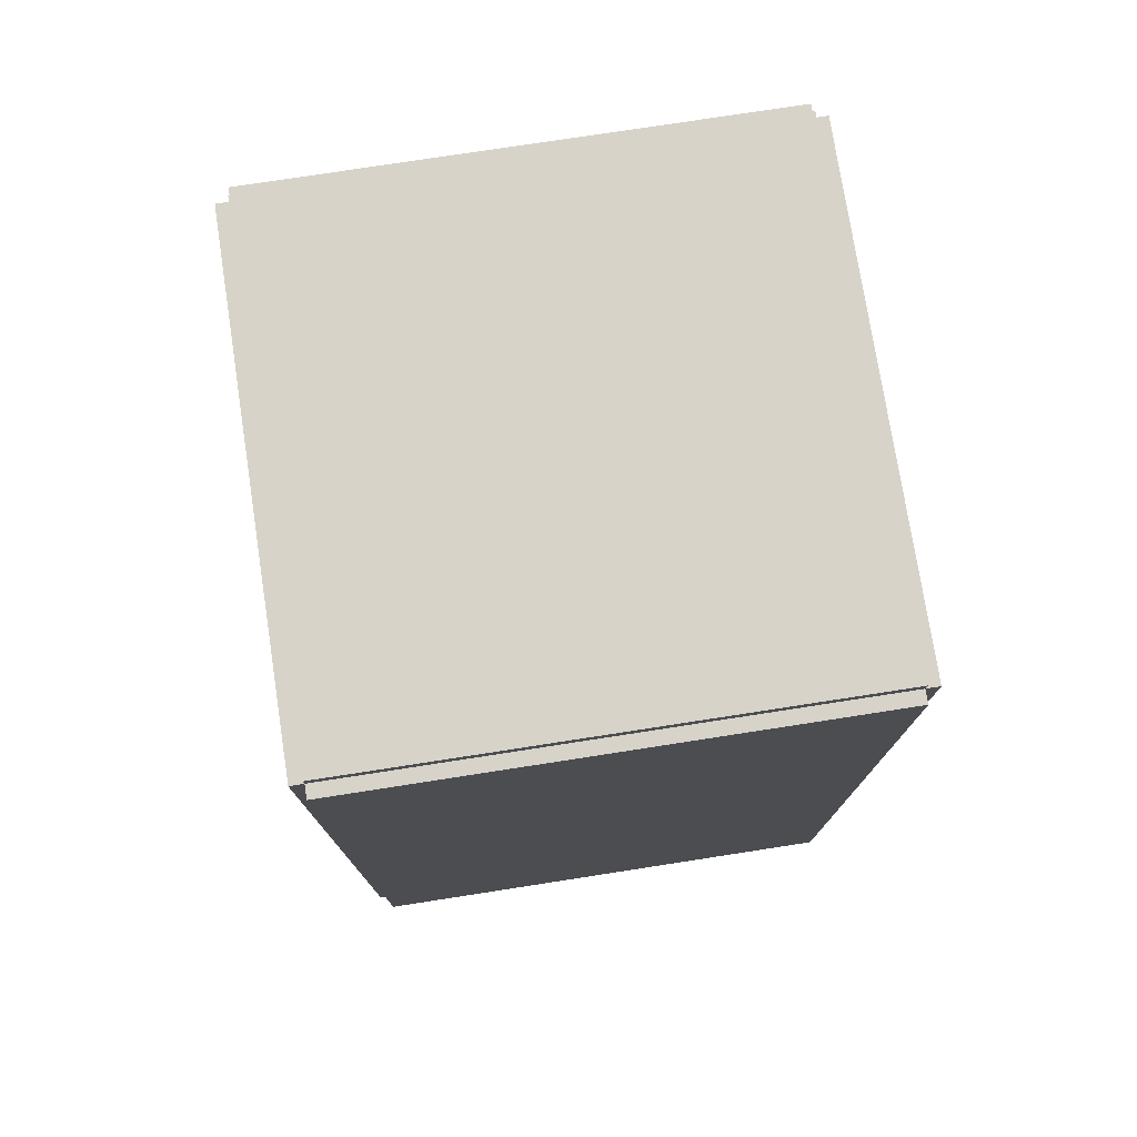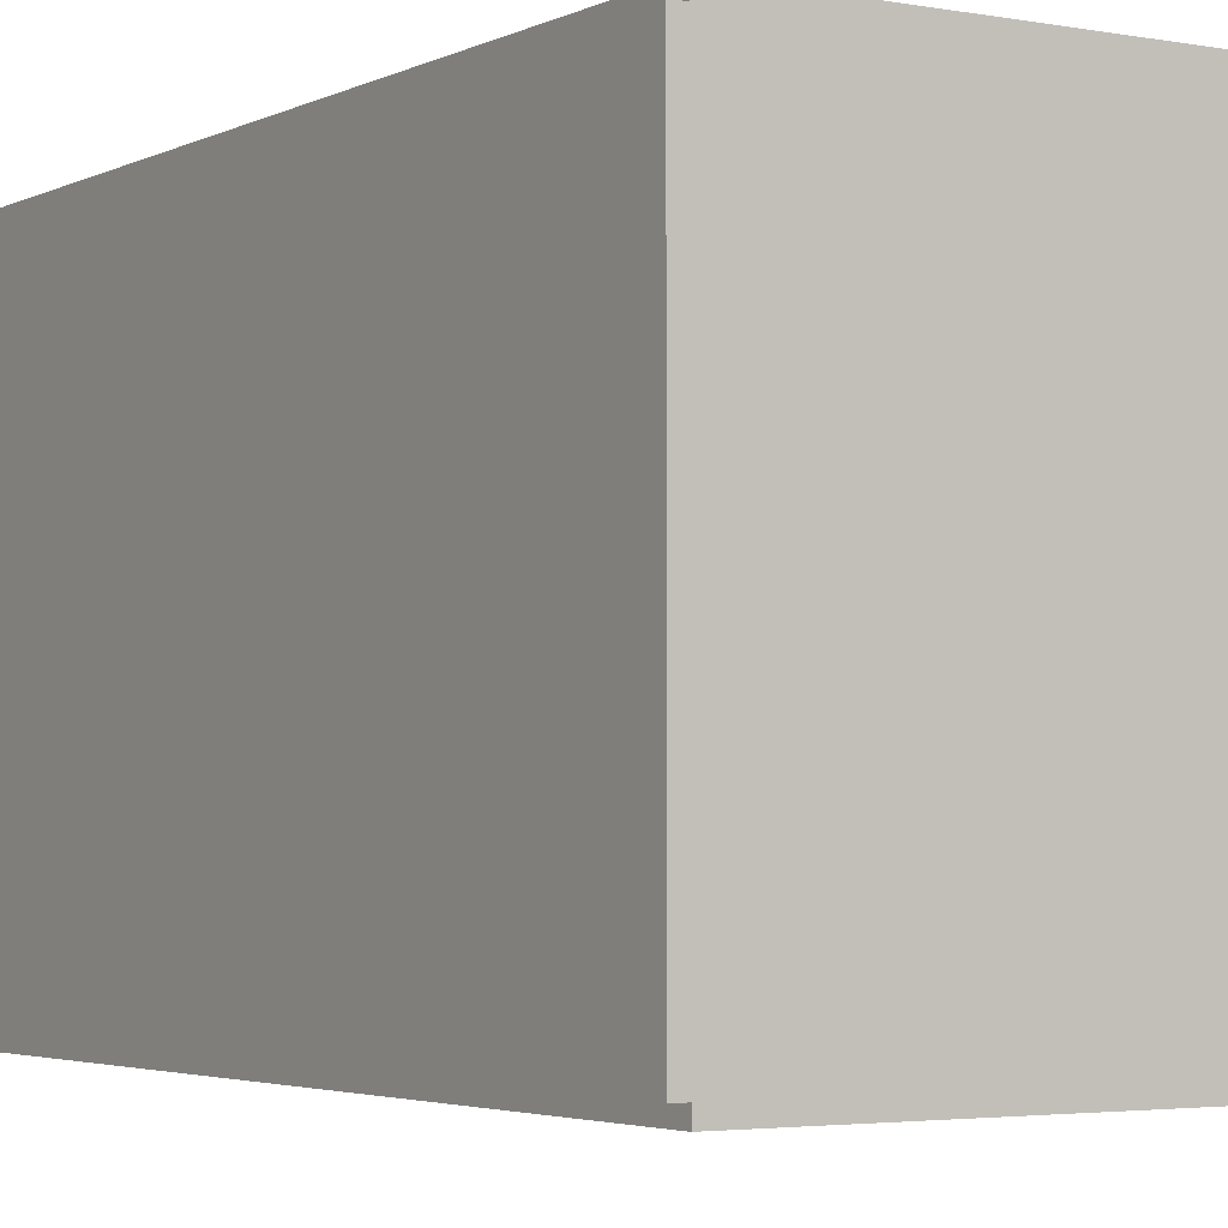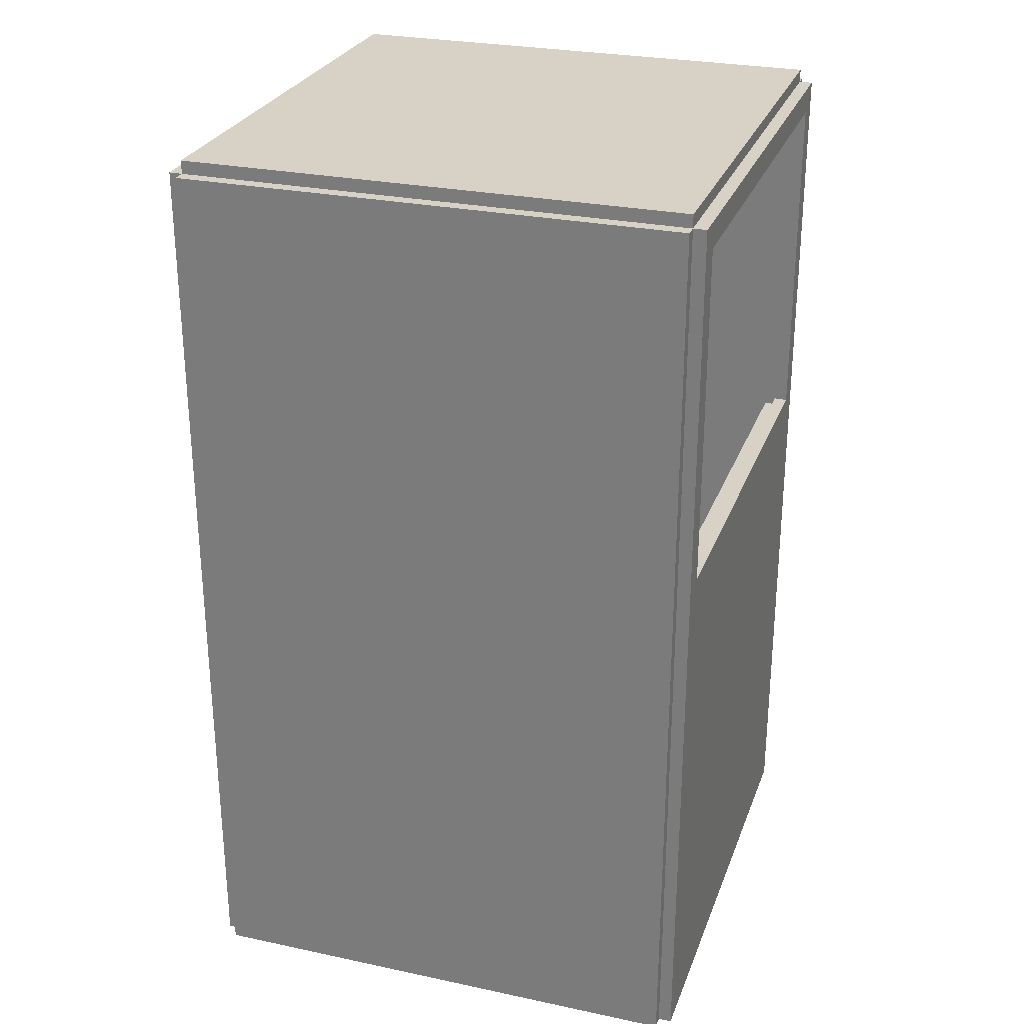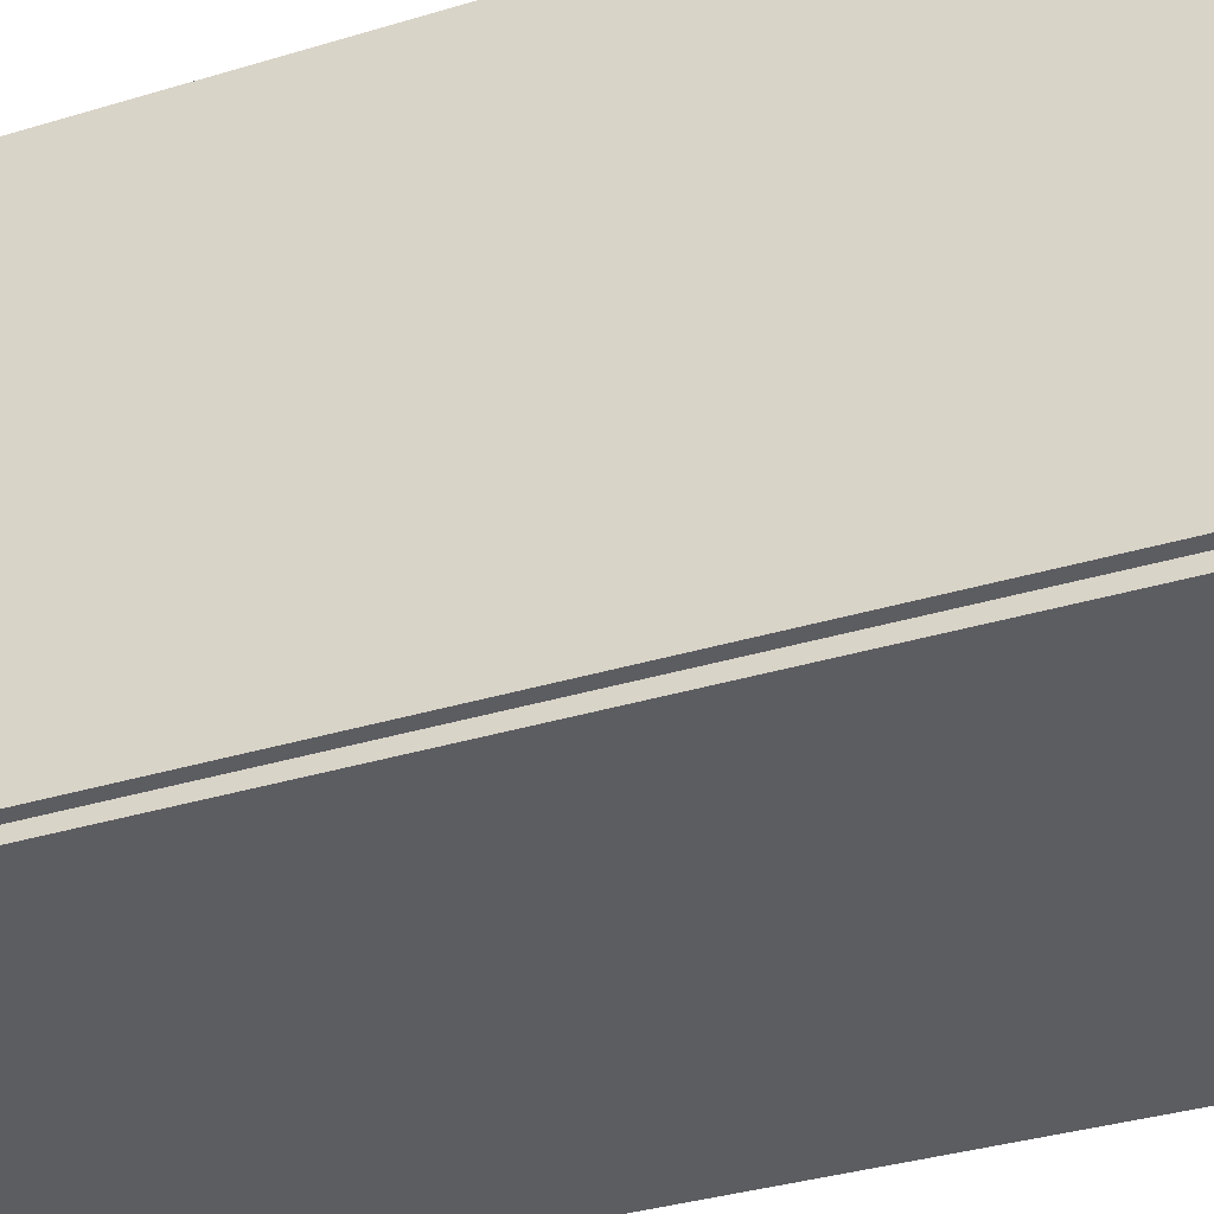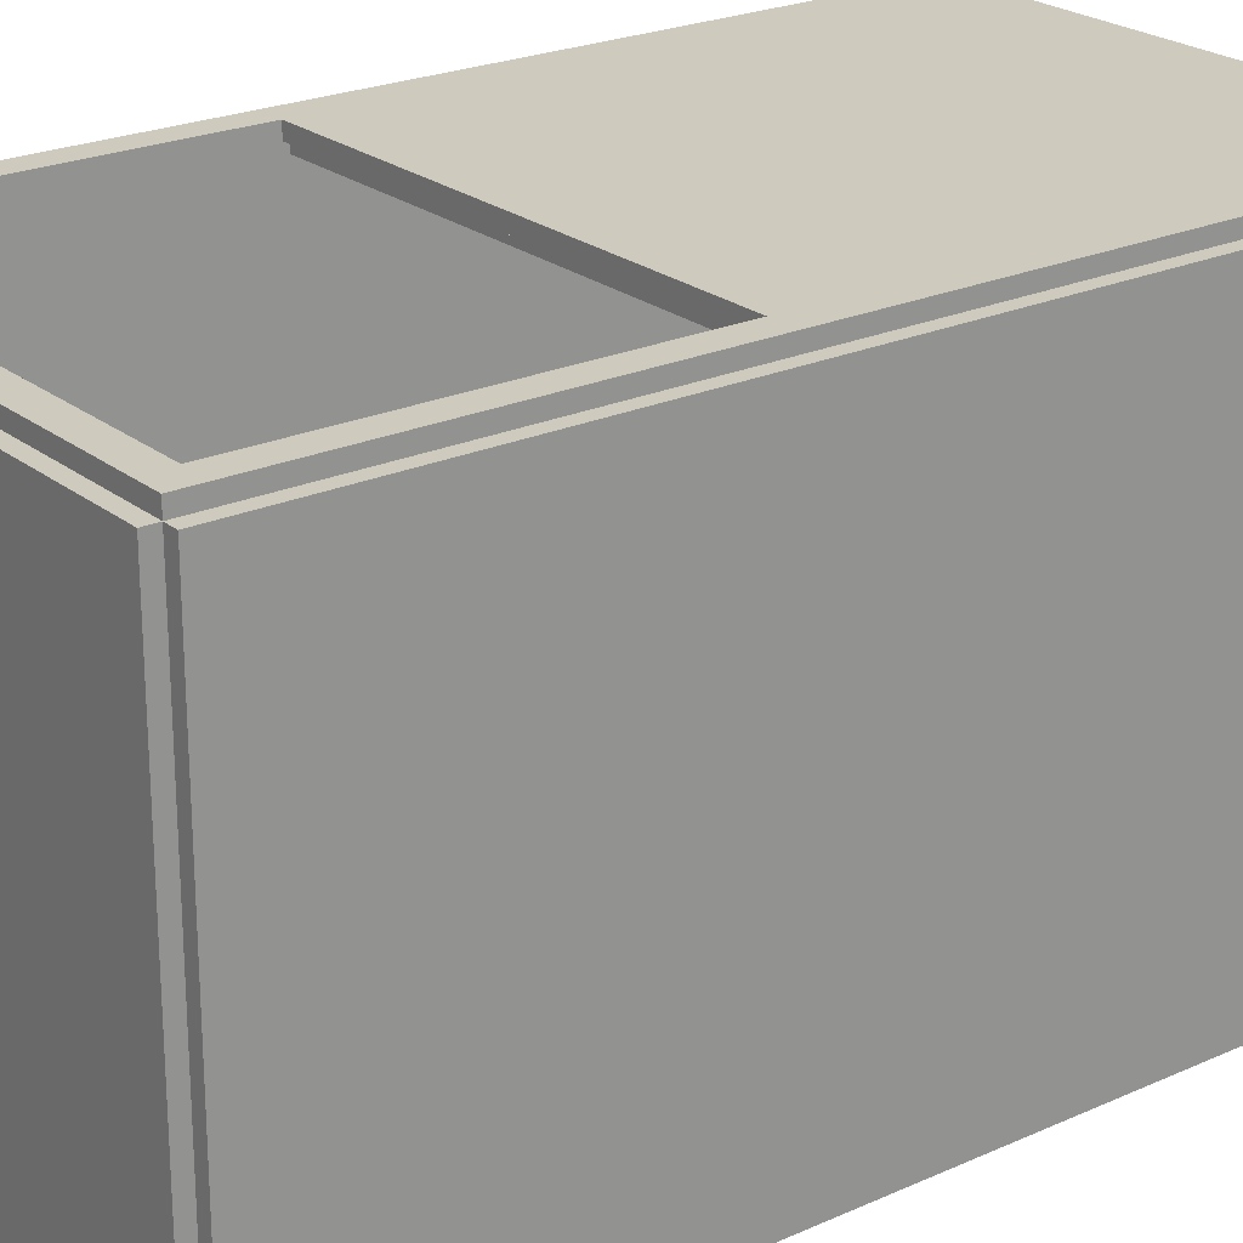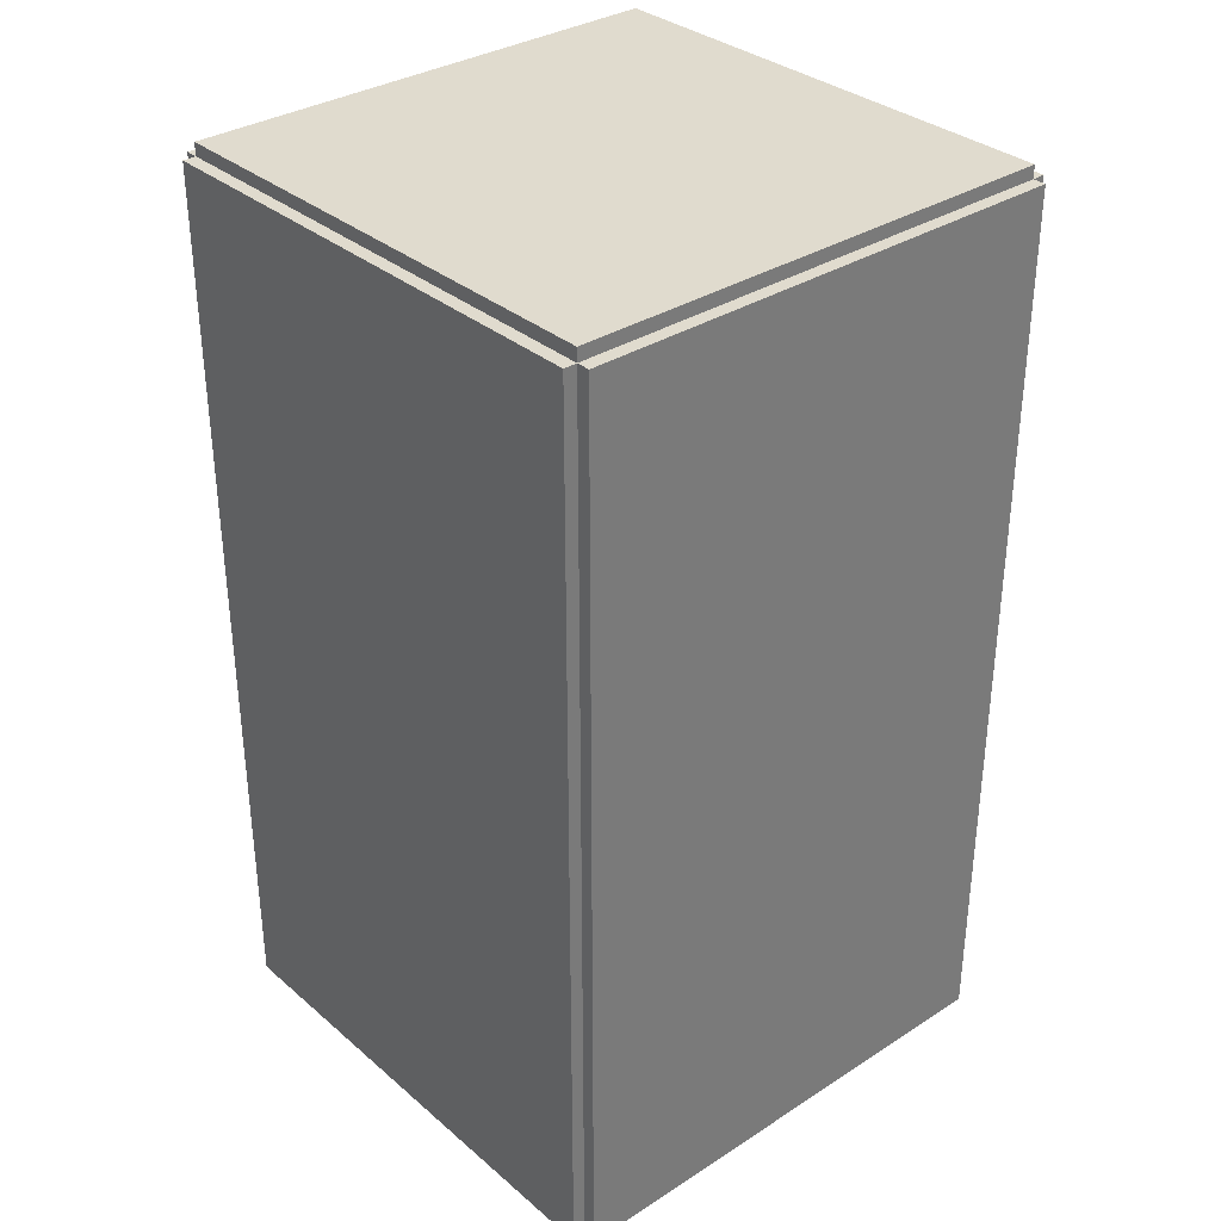
<metadata>
{"format":"obj","ext":"obj","renderer":"f3d","projection":"perspective","resolution":1024,"background":"white","views":[{"elev":76.2,"azim":81.2,"up":"+Y"},{"elev":-3.3,"azim":-32.3,"up":"+Z"},{"elev":27.5,"azim":-72.0,"up":"+Y"},{"elev":-36.7,"azim":-68.7,"up":"+Z"},{"elev":23.2,"azim":-127.3,"up":"+Z"},{"elev":33.5,"azim":138.9,"up":"+Y"}]}
</metadata>
<code>
g blaa skraldespand
v -20 0 19
v -20 0 -19
v -20 69 19
v -20 69 -19
v -19 0 20
v -19 0 19
v -19 0 -19
v -19 0 -20
v -19 69 20
v -19 69 19
v -19 69 -19
v -19 69 -20
v -19 70 19
v -19 70 -19
v 17 41 20
v 17 41 19
v 17 67 20
v 17 67 19
v 18 2 18
v 18 2 -18
v 18 40 19
v 18 40 18
v 18 41 19
v 18 67 19
v 18 68 19
v 18 68 -18
v -18 2 18
v -18 2 -18
v -18 40 19
v -18 40 18
v -18 41 19
v -18 67 19
v -18 68 19
v -18 68 -18
v -17 41 20
v -17 41 19
v -17 67 20
v -17 67 19
v 19 0 20
v 19 0 19
v 19 0 -19
v 19 0 -20
v 19 69 20
v 19 69 19
v 19 69 -19
v 19 69 -20
v 19 70 19
v 19 70 -19
v 20 0 19
v 20 0 -19
v 20 69 19
v 20 69 -19
v -19 0 20
v -19 69 20
v -18 40 20
v -18 41 20
v -18 67 20
v -18 68 20
v -17 40 20
v -17 41 20
v -17 67 20
v -17 68 20
v -11 28 20
v -11 29 20
v -10 17 20
v -10 24 20
v -10 27 20
v -10 28 20
v -9 16 20
v -9 17 20
v -9 24 20
v -9 25 20
v -9 26 20
v -9 27 20
v -8 15 20
v -8 16 20
v -8 25 20
v -8 26 20
v -7 14 20
v -7 15 20
v -6 13 20
v -6 14 20
v -6 16 20
v -6 23 20
v -5 15 20
v -5 16 20
v -5 22 20
v -5 23 20
v -4 14 20
v -4 15 20
v -4 21 20
v -4 22 20
v -3 13 20
v -3 14 20
v -3 20 20
v -3 21 20
v -2 13 20
v -2 15 20
v -2 20 20
v -2 29 20
v -2 30 20
v -1 12 20
v -1 13 20
v -1 15 20
v -1 16 20
v -1 30 20
v -1 31 20
v 0 11 20
v 0 12 20
v 0 16 20
v 0 17 20
v 1 10 20
v 1 11 20
v 1 17 20
v 1 18 20
v 1 31 20
v 1 32 20
v 2 9 20
v 2 10 20
v 2 18 20
v 2 19 20
v 3 8 20
v 3 9 20
v 3 19 20
v 3 20 20
v 3 23 20
v 3 24 20
v 3 28 20
v 3 29 20
v 4 8 20
v 4 11 20
v 4 15 20
v 4 20 20
v 4 24 20
v 4 25 20
v 4 27 20
v 4 28 20
v 5 25 20
v 5 26 20
v 6 26 20
v 6 27 20
v 6 31 20
v 6 32 20
v 7 30 20
v 7 31 20
v 8 29 20
v 8 30 20
v 9 15 20
v 9 16 20
v 9 29 20
v 9 30 20
v 10 11 20
v 10 12 20
v 10 16 20
v 10 21 20
v 10 30 20
v 10 31 20
v 11 12 20
v 11 13 20
v 11 21 20
v 11 22 20
v 11 31 20
v 11 32 20
v 12 13 20
v 12 22 20
v 12 23 20
v 12 32 20
v 17 40 20
v 17 41 20
v 17 67 20
v 17 68 20
v 18 40 20
v 18 41 20
v 18 67 20
v 18 68 20
v 19 0 20
v 19 69 20
v -20 0 19
v -20 69 19
v -19 0 19
v -19 69 19
v -19 70 19
v 19 0 19
v 19 69 19
v 19 70 19
v 20 0 19
v 20 69 19
v -18 2 -18
v -18 68 -18
v 18 2 -18
v 18 68 -18
v -18 40 19
v -18 41 19
v -18 67 19
v -18 68 19
v -17 40 19
v -17 41 19
v -17 67 19
v -17 68 19
v 17 40 19
v 17 41 19
v 17 67 19
v 17 68 19
v 18 40 19
v 18 41 19
v 18 67 19
v 18 68 19
v -18 2 18
v -18 40 18
v 18 2 18
v 18 40 18
v -20 0 -19
v -20 69 -19
v -19 0 -19
v -19 69 -19
v -19 70 -19
v 19 0 -19
v 19 69 -19
v 19 70 -19
v 20 0 -19
v 20 69 -19
v -19 0 -20
v -19 69 -20
v 19 0 -20
v 19 69 -20
v -19 0 20
v 19 0 20
v -20 0 19
v -19 0 19
v 19 0 19
v 20 0 19
v -20 0 -19
v -19 0 -19
v 19 0 -19
v 20 0 -19
v -19 0 -20
v 19 0 -20
v -17 67 20
v 17 67 20
v -17 67 19
v 17 67 19
v -18 68 19
v -17 68 19
v 17 68 19
v 18 68 19
v -18 68 -18
v 18 68 -18
v -18 2 18
v 18 2 18
v -18 2 -18
v 18 2 -18
v -18 40 19
v -17 40 19
v 17 40 19
v 18 40 19
v -18 40 18
v 18 40 18
v -17 41 20
v 17 41 20
v -17 41 19
v 17 41 19
v -19 69 20
v 19 69 20
v -20 69 19
v -19 69 19
v 19 69 19
v 20 69 19
v -20 69 -19
v -19 69 -19
v 19 69 -19
v 20 69 -19
v -19 69 -20
v 19 69 -20
v -19 70 19
v 19 70 19
v -19 70 -19
v 19 70 -19
f 3 2 1
f 4 2 3
f 9 6 5
f 10 6 9
f 11 8 7
f 12 8 11
f 13 11 10
f 14 11 13
f 17 16 15
f 18 16 17
f 22 20 19
f 23 22 21
f 24 22 23
f 25 22 24
f 26 20 22
f 26 22 25
f 27 28 30
f 29 30 31
f 31 30 32
f 32 30 33
f 30 28 34
f 33 30 34
f 35 36 37
f 37 36 38
f 39 40 43
f 43 40 44
f 41 42 45
f 45 42 46
f 44 45 47
f 47 45 48
f 49 50 51
f 51 50 52
f 55 54 53
f 56 54 55
f 57 54 56
f 58 54 57
f 59 55 53
f 59 56 55
f 60 57 56
f 60 56 59
f 61 58 57
f 61 57 60
f 62 54 58
f 62 58 61
f 63 60 59
f 63 59 53
f 64 60 63
f 65 63 53
f 66 63 65
f 67 63 66
f 68 64 63
f 68 63 67
f 69 65 53
f 70 66 65
f 70 65 69
f 71 67 66
f 71 66 70
f 72 67 71
f 73 67 72
f 74 68 67
f 74 67 73
f 75 69 53
f 76 70 69
f 76 69 75
f 76 71 70
f 76 72 71
f 77 73 72
f 77 72 76
f 78 74 73
f 78 73 77
f 79 75 53
f 80 76 75
f 80 75 79
f 80 77 76
f 80 78 77
f 81 79 53
f 82 80 79
f 82 79 81
f 83 78 80
f 83 80 82
f 84 78 83
f 85 82 81
f 85 83 82
f 86 84 83
f 86 83 85
f 87 84 86
f 88 78 84
f 88 84 87
f 89 85 81
f 90 87 86
f 90 85 89
f 90 86 85
f 91 87 90
f 92 88 87
f 92 87 91
f 93 89 81
f 93 81 53
f 94 91 90
f 94 89 93
f 94 90 89
f 95 91 94
f 96 92 91
f 96 91 95
f 97 95 94
f 97 93 53
f 97 94 93
f 98 95 97
f 99 96 95
f 99 95 98
f 100 60 64
f 100 96 99
f 100 74 78
f 100 64 68
f 100 68 74
f 100 78 88
f 100 92 96
f 100 88 92
f 101 60 100
f 102 97 53
f 103 98 97
f 103 97 102
f 104 99 98
f 104 98 103
f 104 100 99
f 105 100 104
f 106 60 101
f 106 101 100
f 107 60 106
f 108 102 53
f 109 103 102
f 109 102 108
f 109 105 104
f 109 104 103
f 110 100 105
f 110 105 109
f 111 100 110
f 112 108 53
f 113 109 108
f 113 108 112
f 113 110 109
f 113 111 110
f 114 100 111
f 114 111 113
f 115 100 114
f 116 60 107
f 116 107 106
f 117 60 116
f 118 112 53
f 119 113 112
f 119 112 118
f 119 115 114
f 119 114 113
f 120 100 115
f 120 115 119
f 121 100 120
f 122 118 53
f 123 119 118
f 123 118 122
f 123 120 119
f 123 121 120
f 124 100 121
f 124 121 123
f 125 100 124
f 126 100 125
f 127 100 126
f 128 100 127
f 129 117 116
f 129 100 128
f 129 106 100
f 129 116 106
f 130 123 122
f 130 122 53
f 130 124 123
f 130 125 124
f 131 125 130
f 132 125 131
f 133 126 125
f 133 125 132
f 134 128 127
f 134 127 126
f 135 128 134
f 136 128 135
f 137 129 128
f 137 128 136
f 138 136 135
f 138 135 134
f 139 136 138
f 140 139 138
f 140 136 139
f 141 137 136
f 141 136 140
f 142 117 129
f 142 137 141
f 142 129 137
f 143 60 117
f 143 117 142
f 144 141 140
f 144 142 141
f 145 143 142
f 145 142 144
f 146 144 140
f 147 145 144
f 147 144 146
f 148 133 132
f 148 132 131
f 149 133 148
f 150 147 146
f 150 146 140
f 151 145 147
f 151 147 150
f 152 131 130
f 152 149 148
f 152 148 131
f 153 149 152
f 154 133 149
f 154 149 153
f 155 126 133
f 155 133 154
f 156 145 151
f 156 151 150
f 157 143 145
f 157 145 156
f 158 154 153
f 158 153 152
f 158 155 154
f 159 155 158
f 160 126 155
f 160 155 159
f 161 126 160
f 162 143 157
f 162 157 156
f 163 60 143
f 163 143 162
f 164 161 160
f 164 159 158
f 164 160 159
f 165 126 161
f 165 161 164
f 166 162 156
f 166 126 165
f 166 156 150
f 166 138 134
f 166 150 140
f 166 140 138
f 166 134 126
f 166 163 162
f 167 60 163
f 167 163 166
f 168 165 164
f 168 60 167
f 168 167 166
f 168 166 165
f 169 60 168
f 170 62 61
f 171 54 62
f 171 62 170
f 172 169 168
f 172 168 164
f 173 170 169
f 173 169 172
f 174 171 170
f 174 170 173
f 175 54 171
f 175 171 174
f 176 172 164
f 176 174 173
f 176 175 174
f 176 130 53
f 176 173 172
f 176 164 158
f 176 152 130
f 176 158 152
f 177 54 175
f 177 175 176
f 180 179 178
f 181 179 180
f 184 182 181
f 185 182 184
f 186 184 183
f 187 184 186
f 190 189 188
f 191 189 190
f 192 193 196
f 193 194 197
f 196 193 197
f 194 195 198
f 197 194 198
f 198 195 199
f 196 197 200
f 200 197 201
f 198 199 202
f 202 199 203
f 200 201 204
f 201 202 205
f 204 201 205
f 202 203 206
f 205 202 206
f 206 203 207
f 208 209 210
f 210 209 211
f 212 213 214
f 214 213 215
f 215 216 218
f 218 216 219
f 217 218 220
f 220 218 221
f 222 223 224
f 224 223 225
f 229 227 226
f 230 227 229
f 232 229 228
f 232 231 230
f 232 230 229
f 233 231 232
f 234 231 233
f 235 231 234
f 236 234 233
f 237 234 236
f 240 239 238
f 241 239 240
f 246 243 242
f 246 245 244
f 246 244 243
f 247 245 246
f 248 249 250
f 250 249 251
f 252 253 256
f 254 255 256
f 253 254 256
f 256 255 257
f 258 259 260
f 260 259 261
f 262 263 265
f 265 263 266
f 264 265 268
f 268 265 269
f 266 267 270
f 270 267 271
f 269 270 272
f 272 270 273
f 274 275 276
f 276 275 277

</code>
